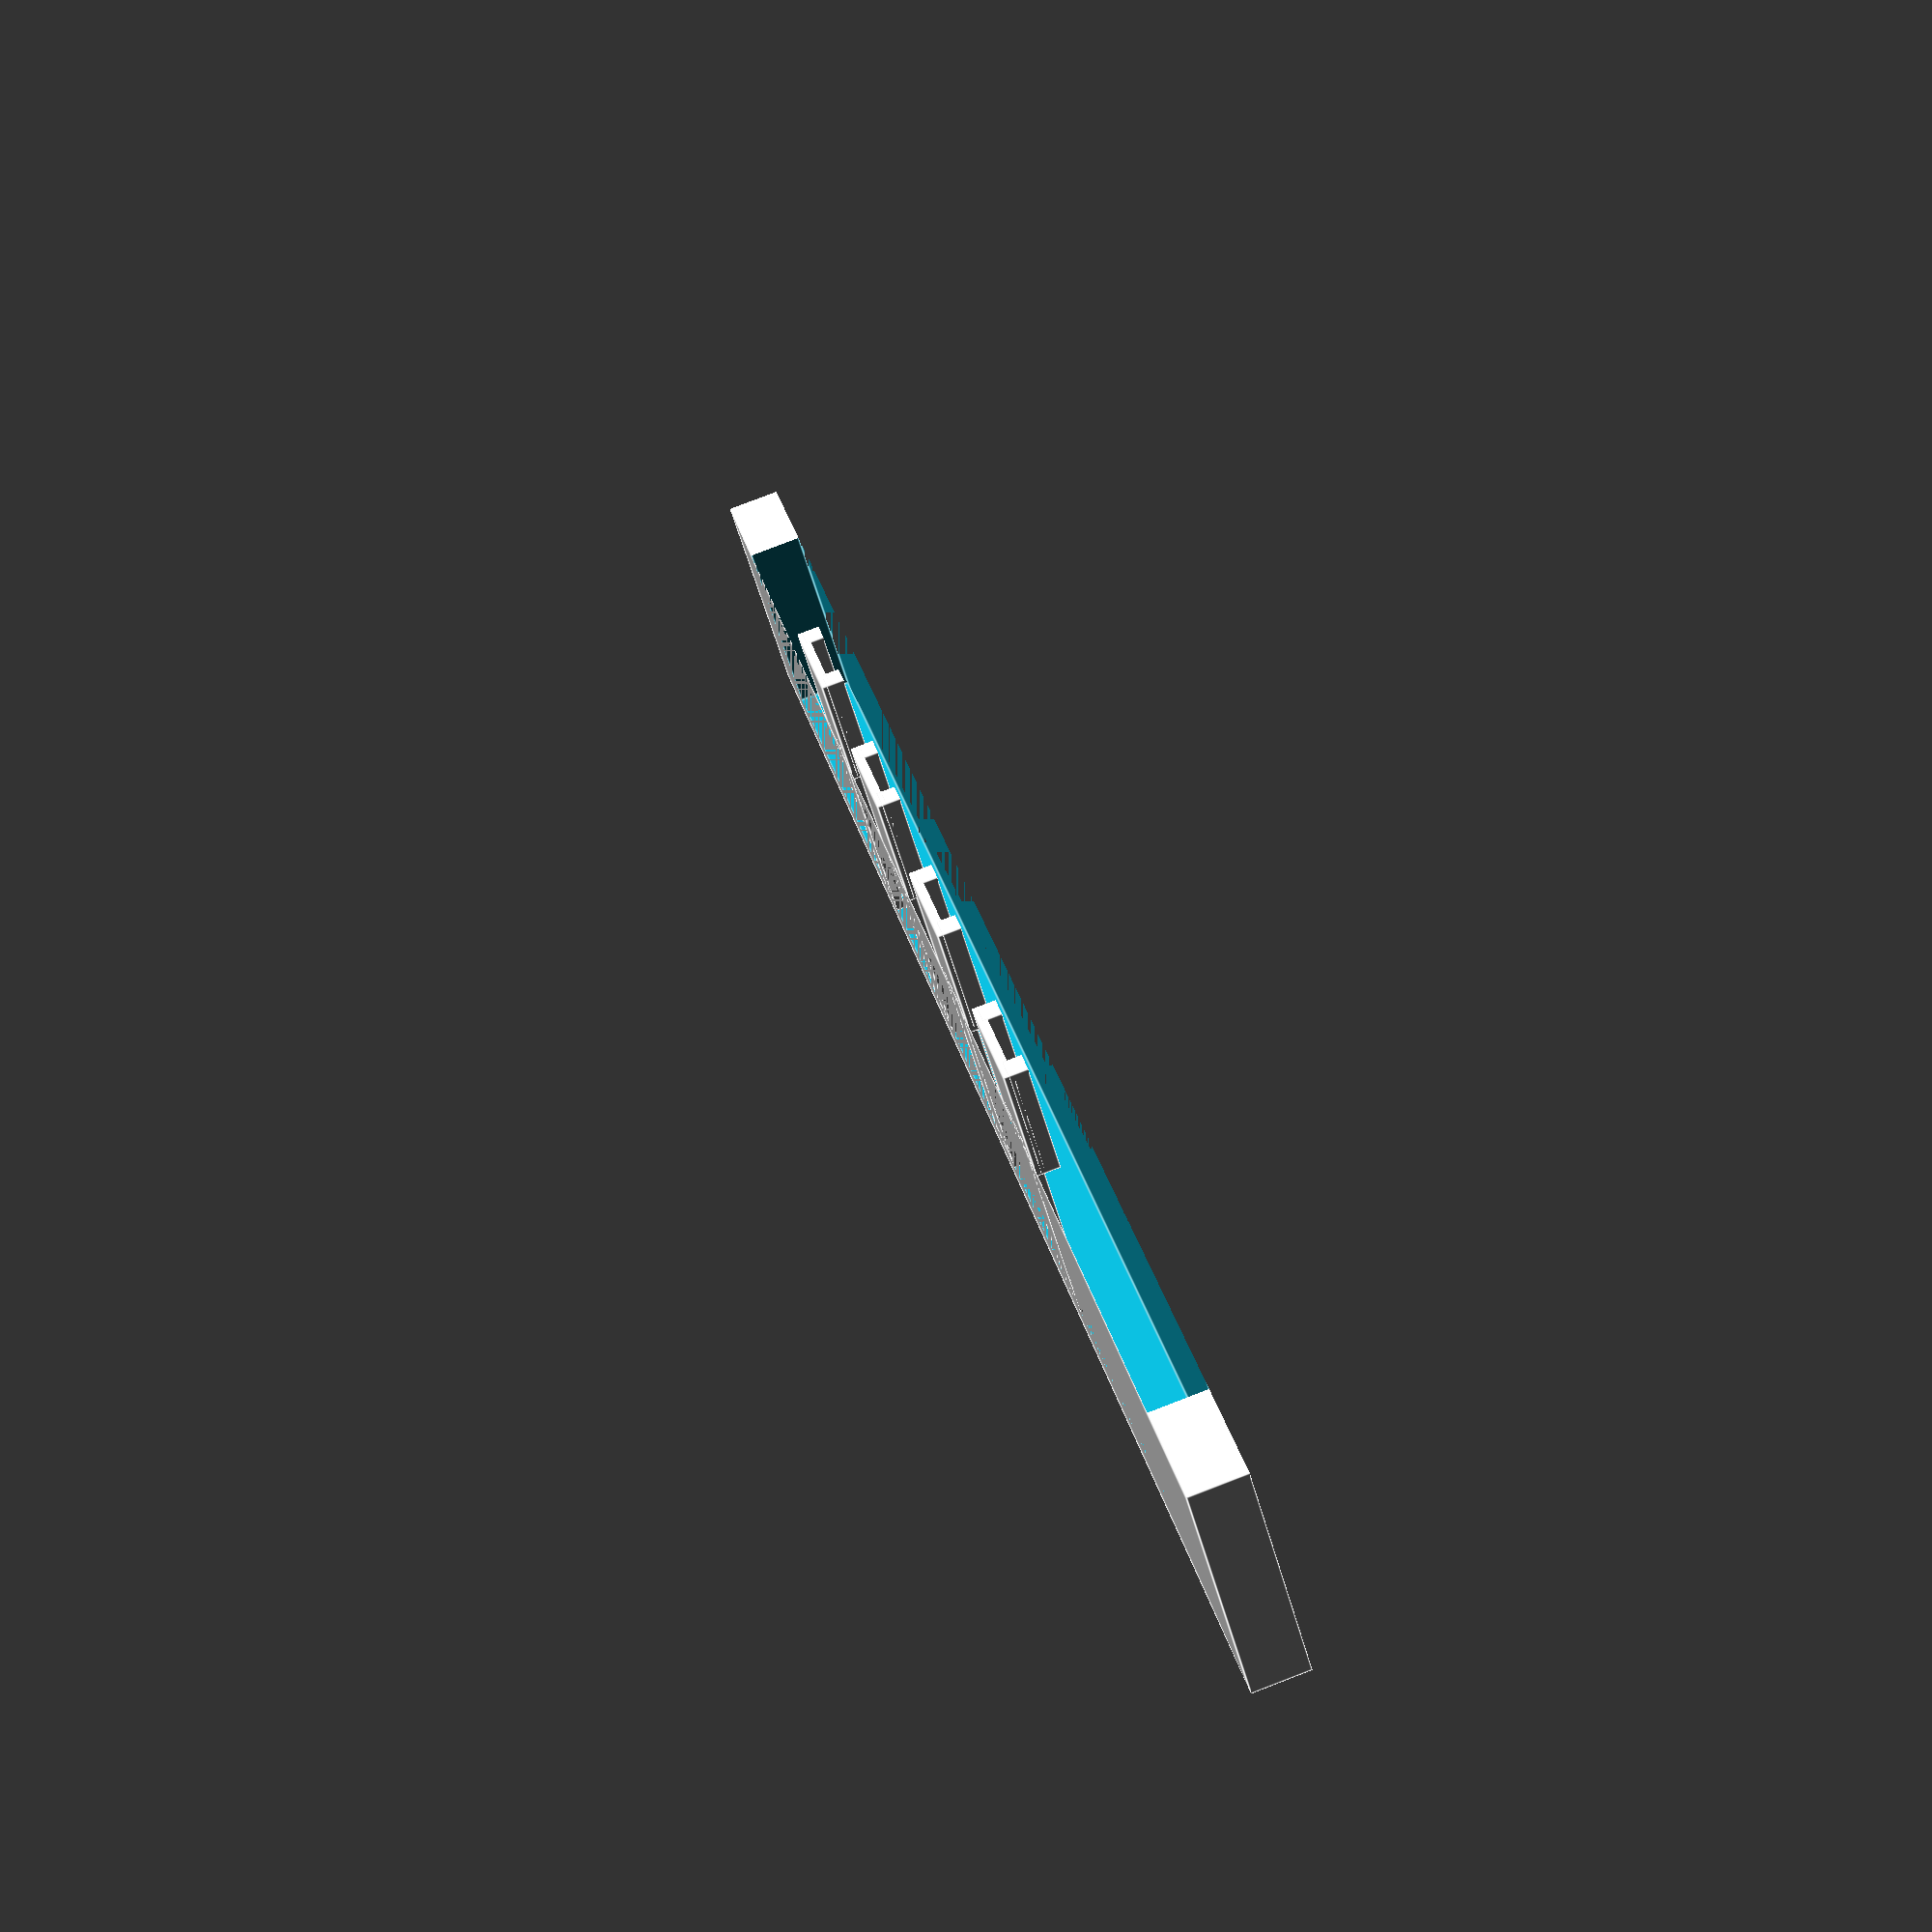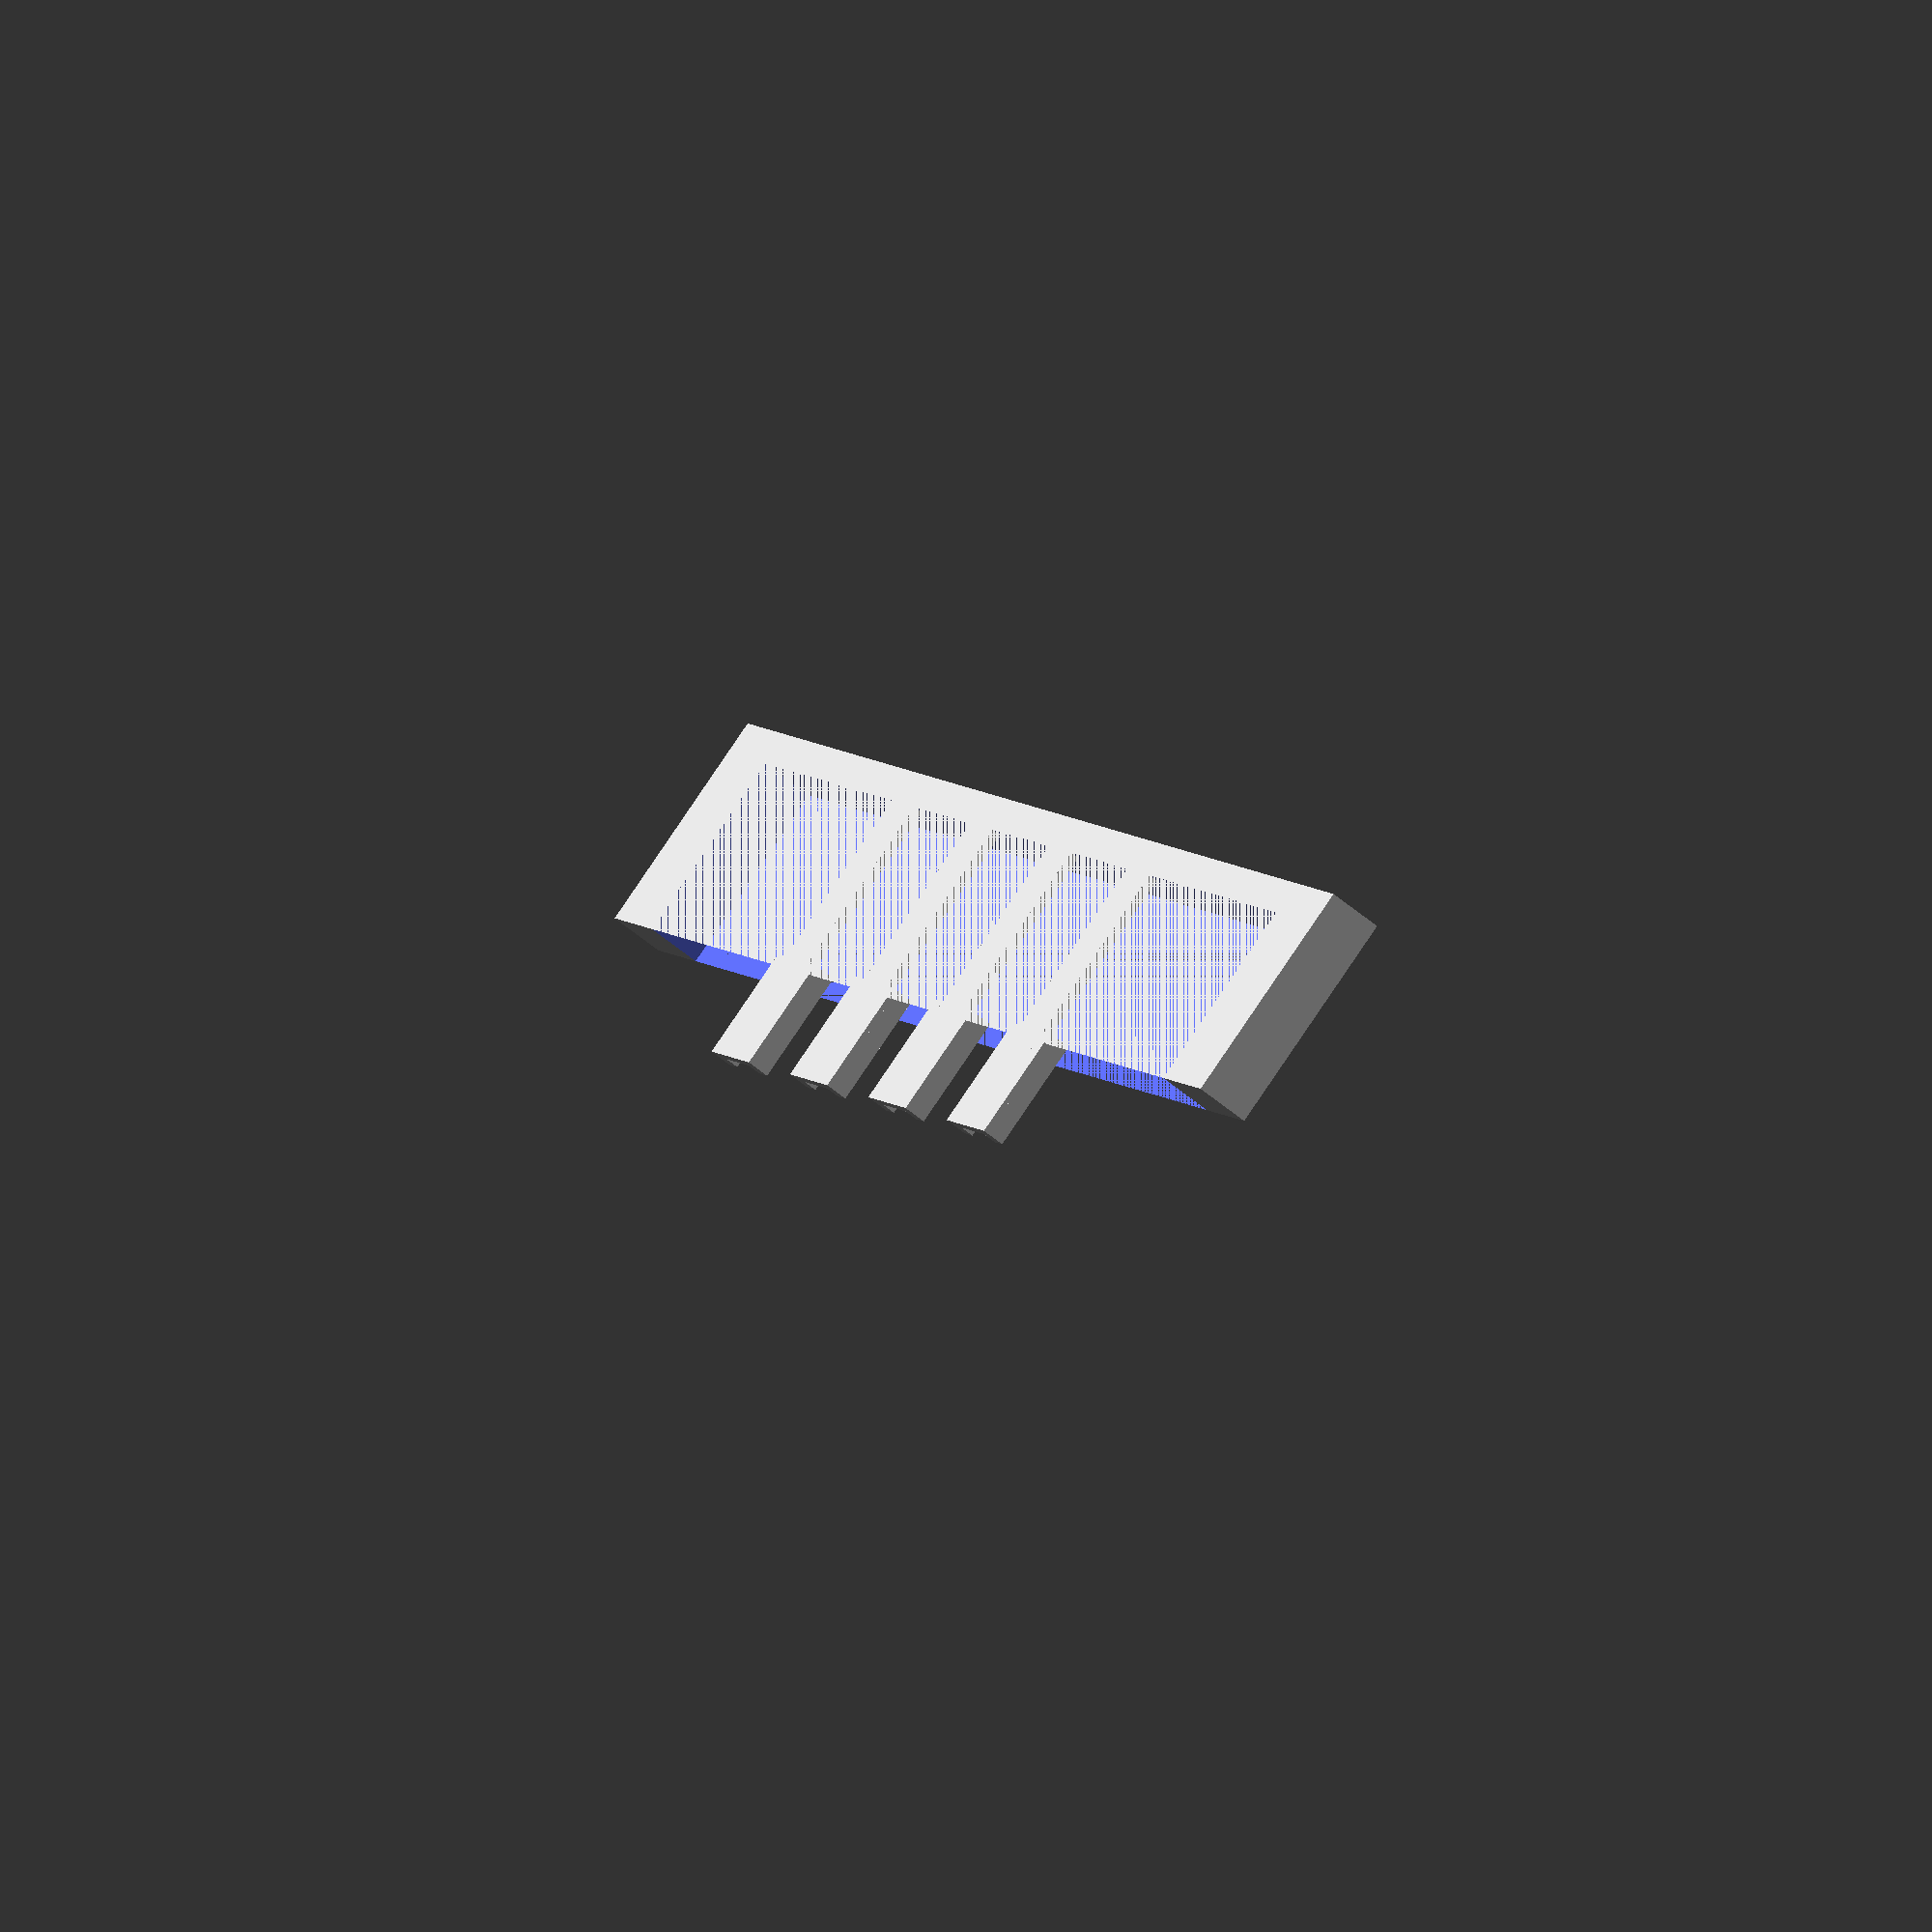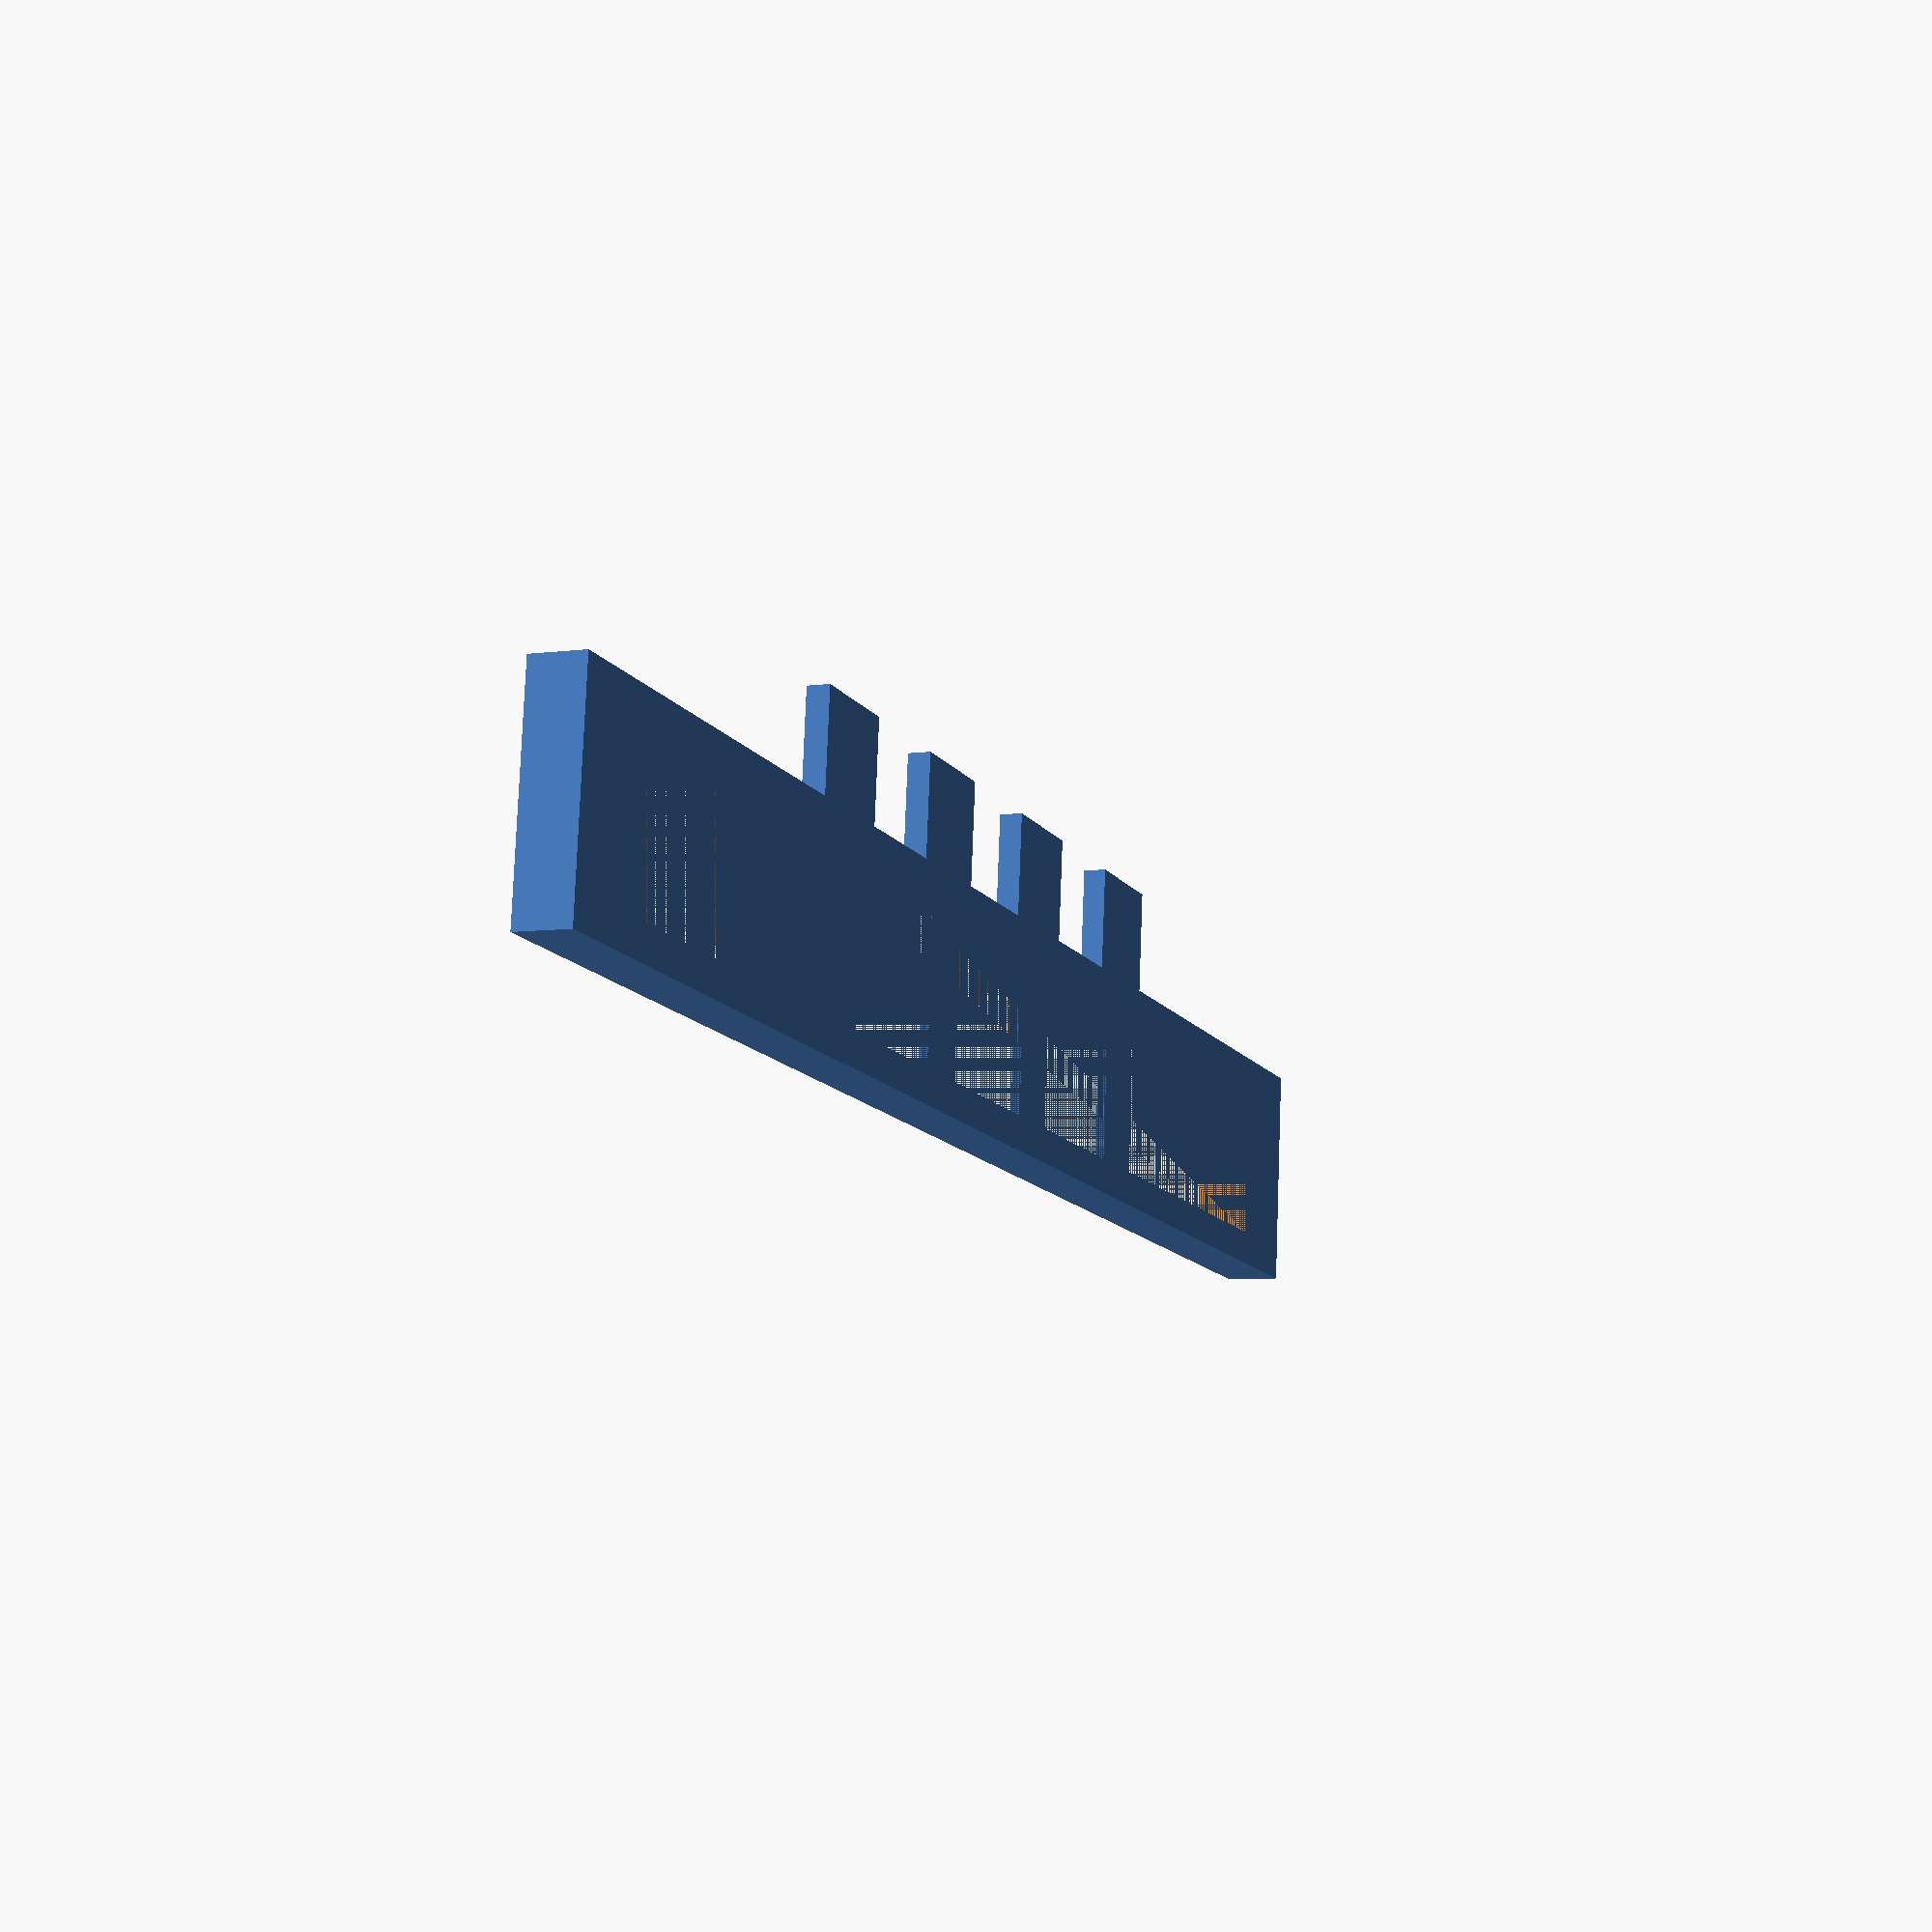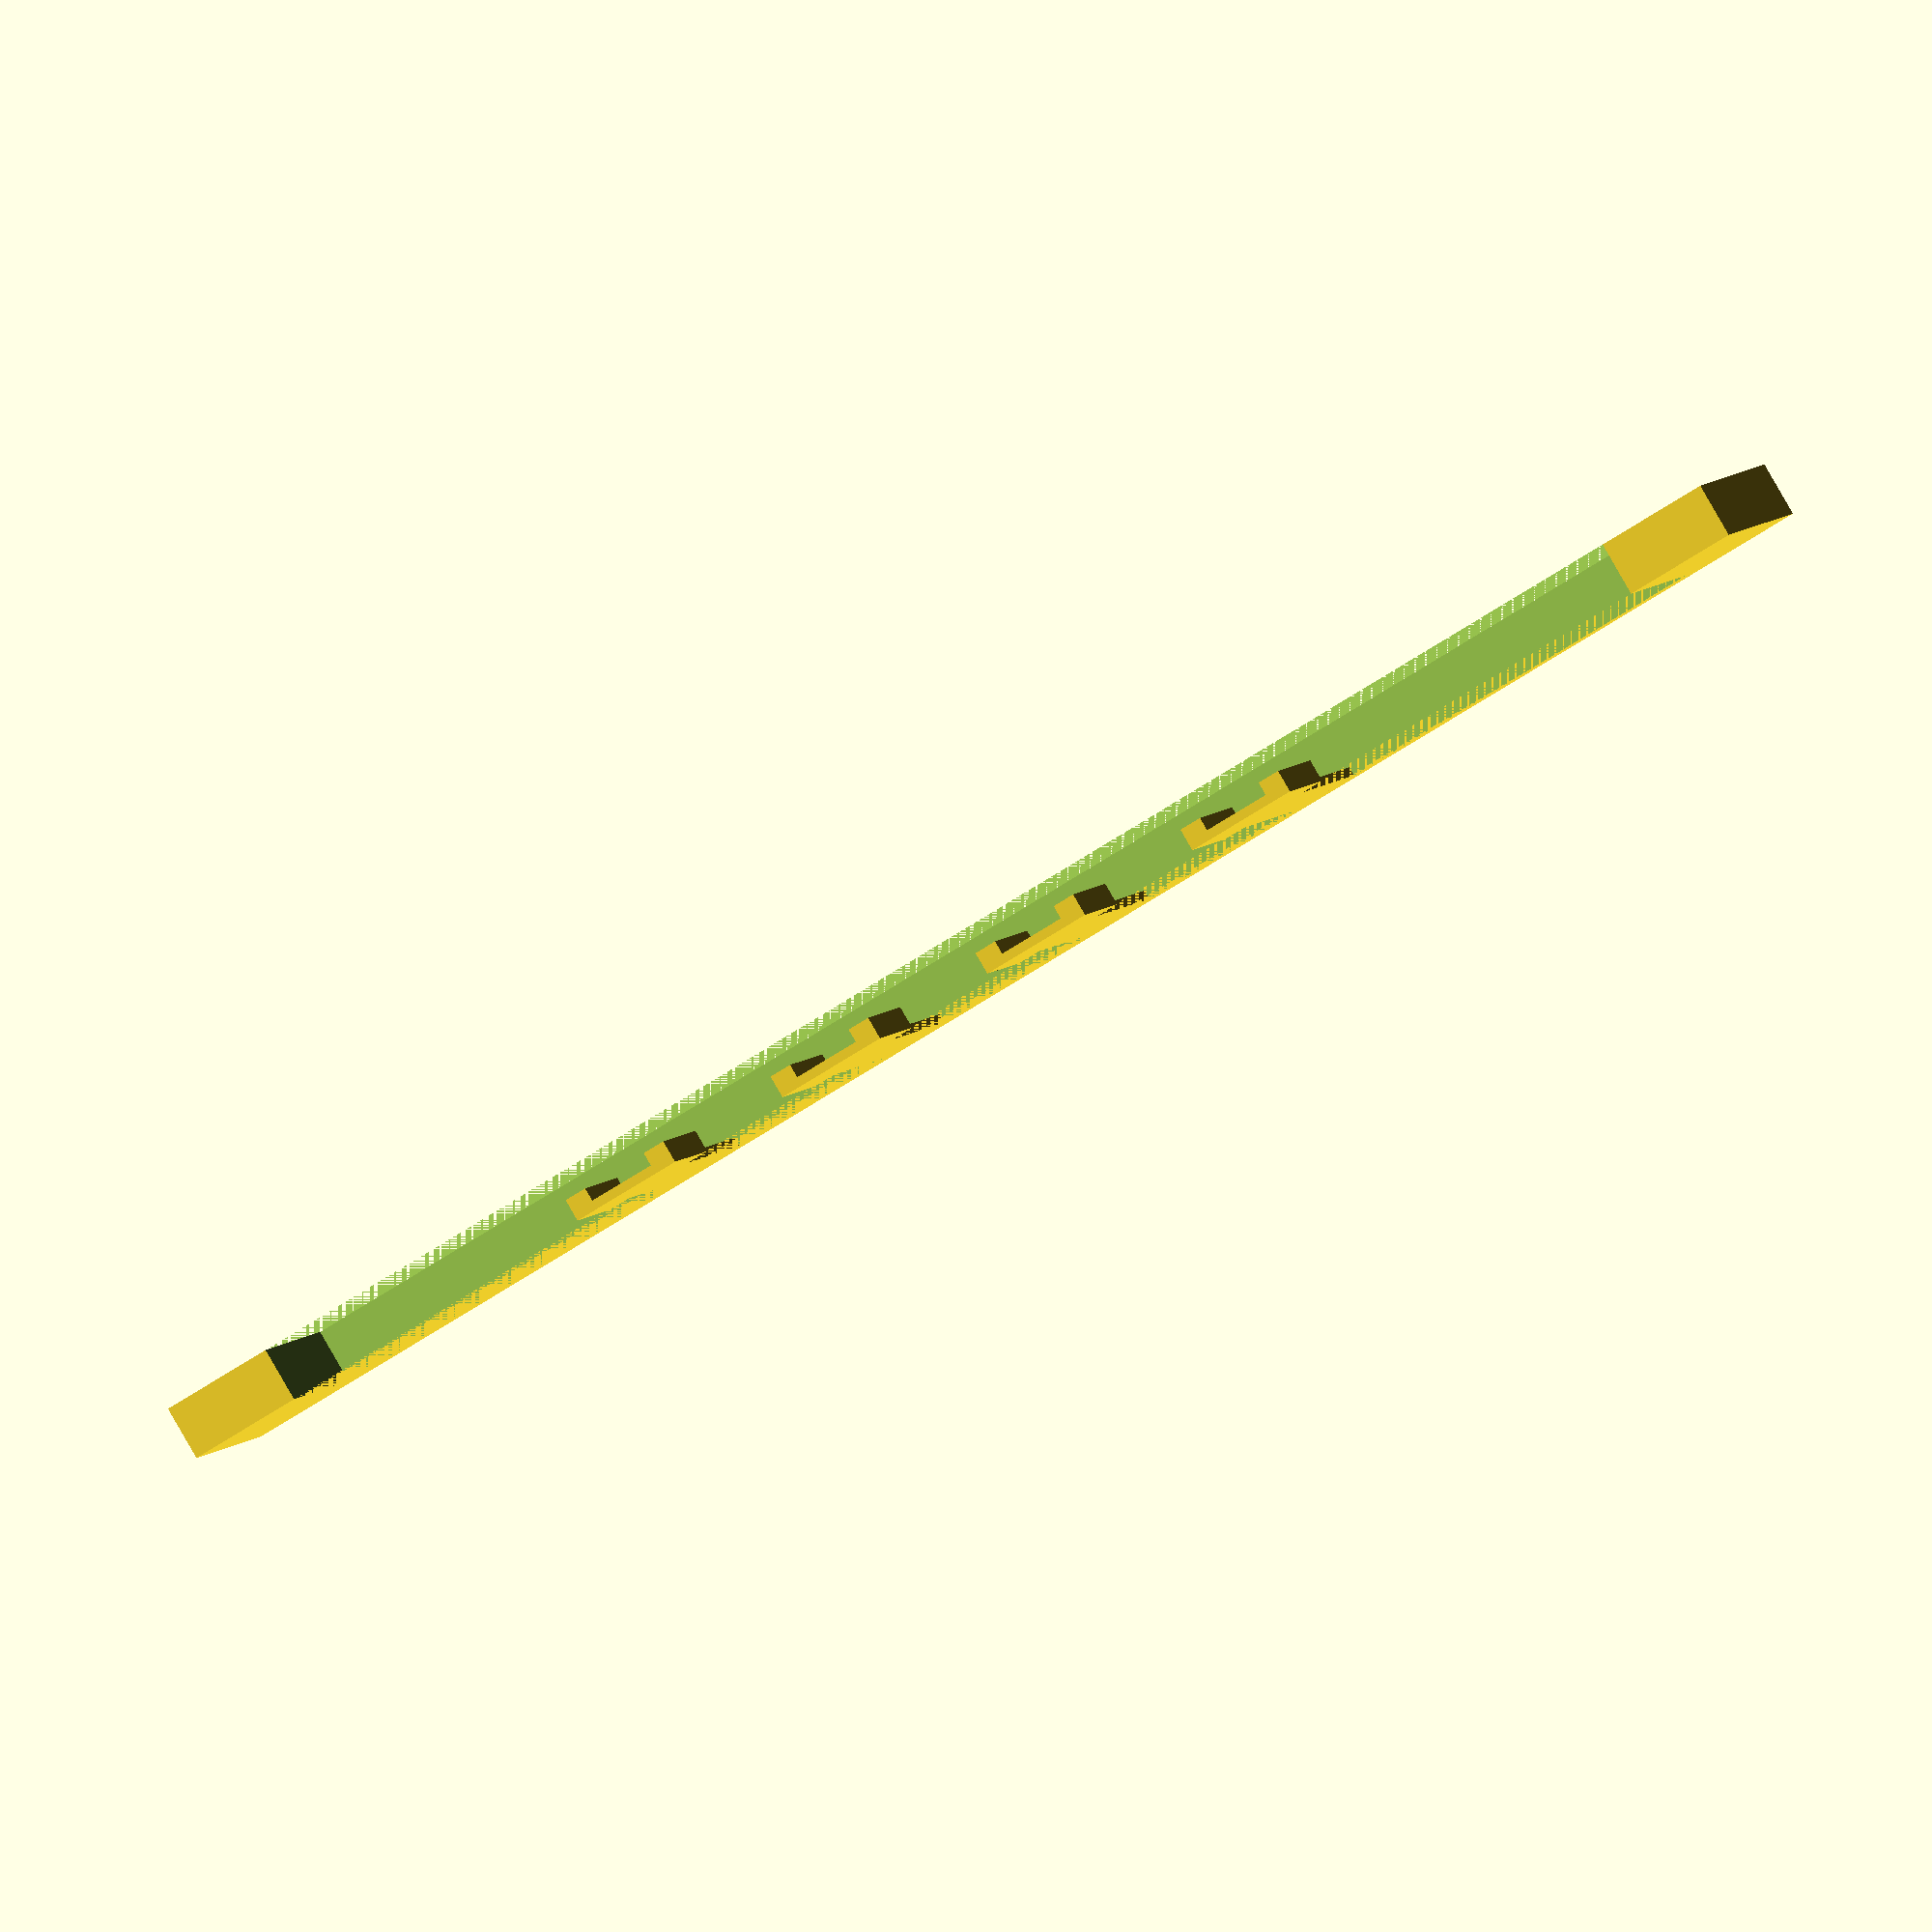
<openscad>
module pintang()
{
    cube(size=[3,9,0.4],center=true);

    translate(v=[0,6,0])
      cube(size=[5,5,0.4],center=true);

    translate(v=[-2,6,0.4])
      cube(size=[1,5,0.8],center=true);

    translate(v=[2,6,0.4])
      cube(size=[1,5,0.8],center=true);
}

union()
{
  difference()
  {
    cube(size=[6*(6+4.5)+4.5+1+10,10,2.4],center=true);

    translate(v=[0,1.5,0])
      cube(size=[6*(6+4.5)+4.5+1,10,2.4],center=true);
  }

  translate(v=[-15.75,1,-1.0]) pintang();

  translate(v=[-5.25,1,-1.0]) pintang();

  translate(v=[5.25,1,-1.0]) pintang();

  translate(v=[15.75,1,-1.0]) pintang();
}
</openscad>
<views>
elev=278.6 azim=47.0 roll=249.0 proj=p view=edges
elev=61.2 azim=119.3 roll=230.0 proj=o view=solid
elev=186.8 azim=174.1 roll=68.4 proj=p view=wireframe
elev=274.0 azim=18.2 roll=150.0 proj=o view=wireframe
</views>
